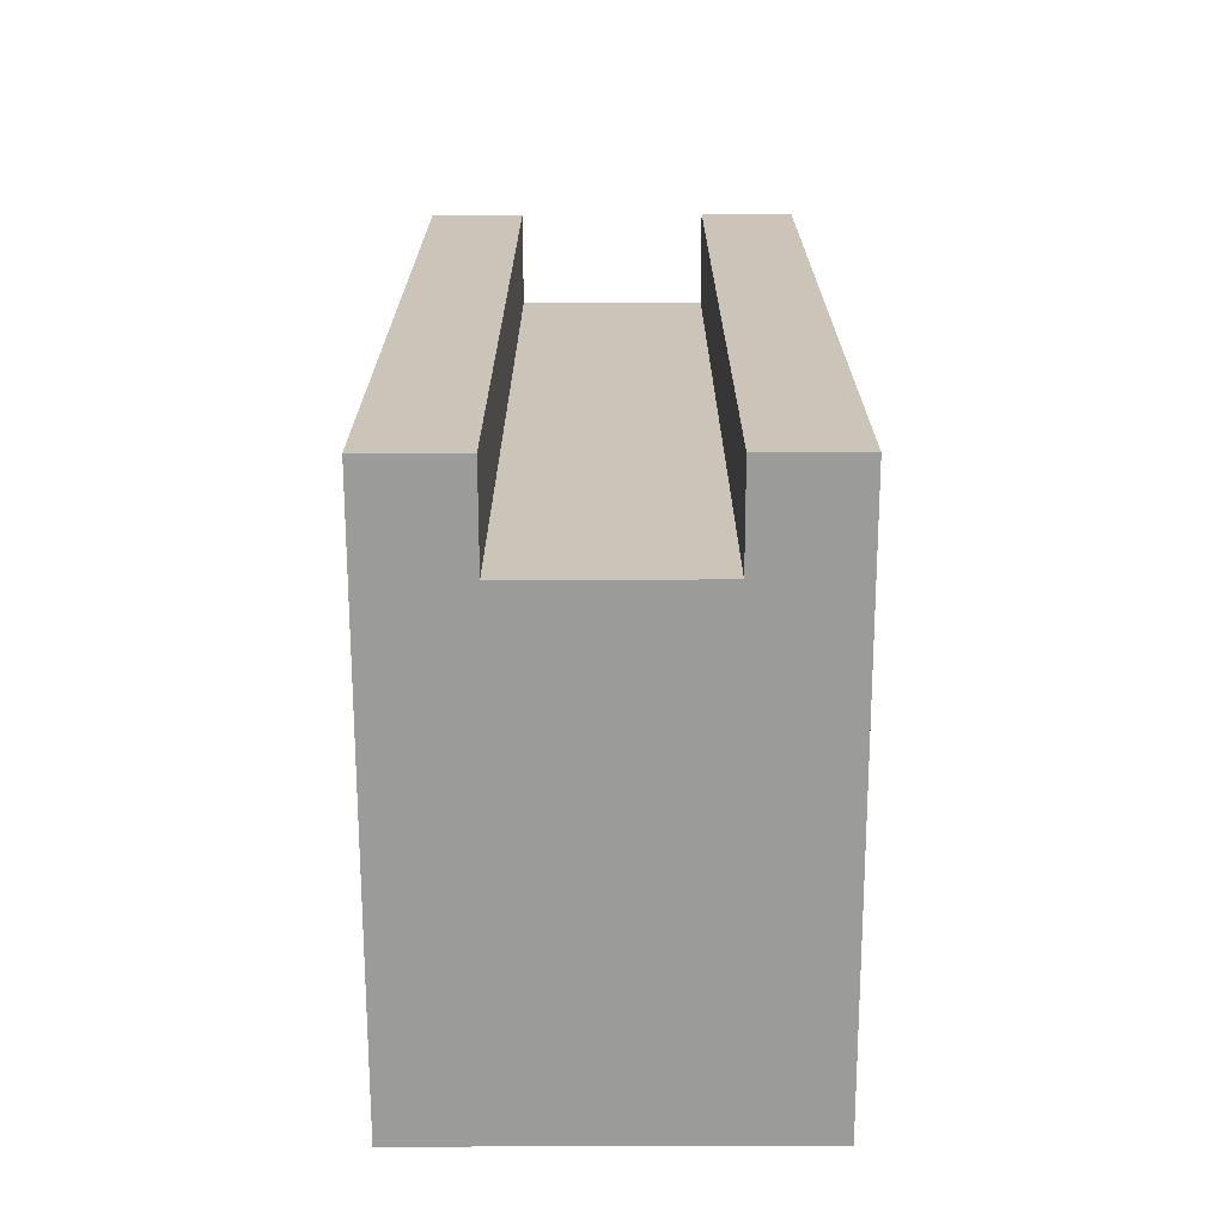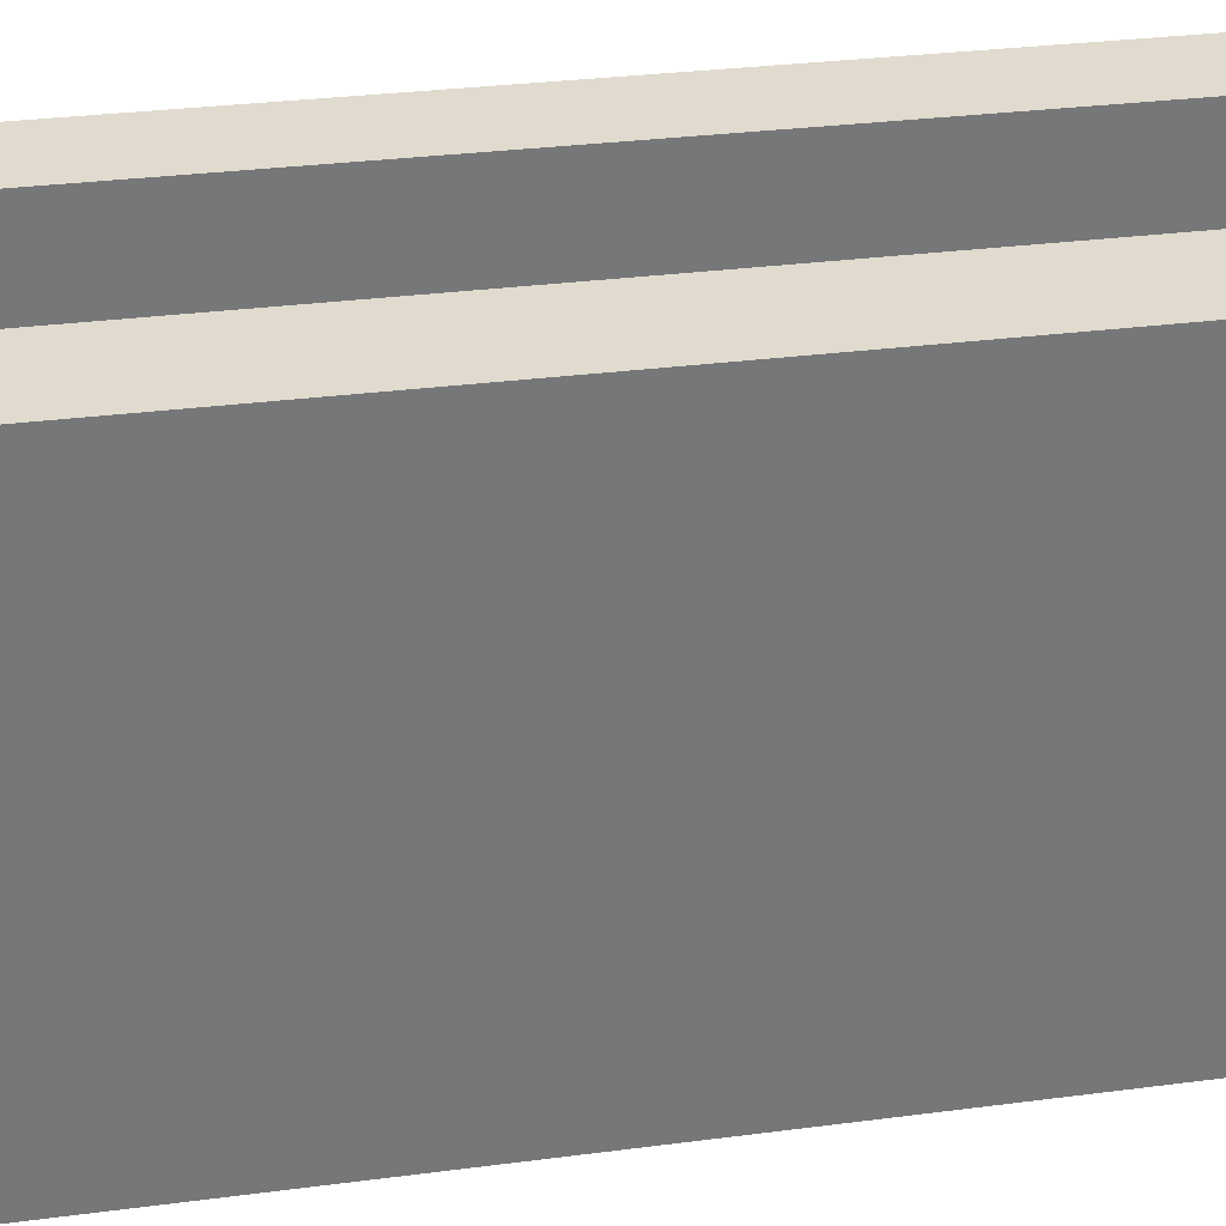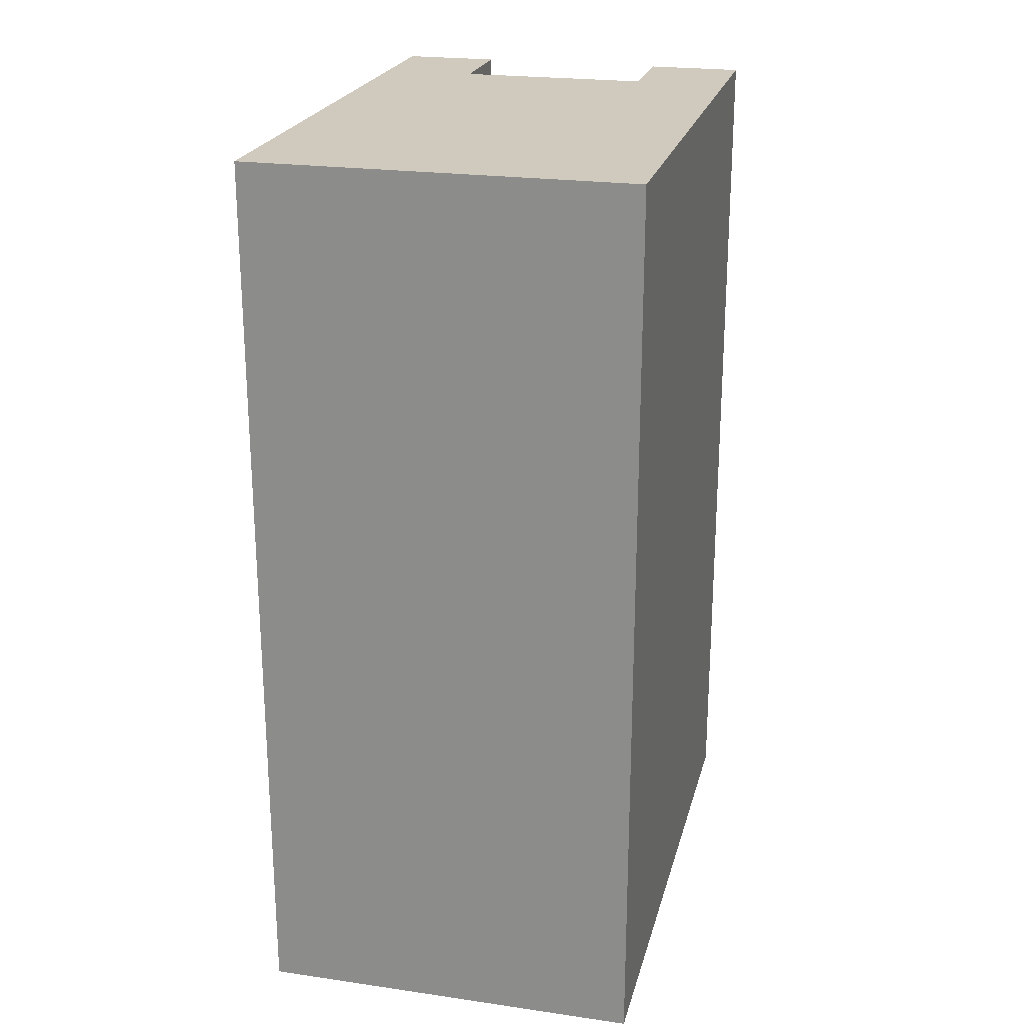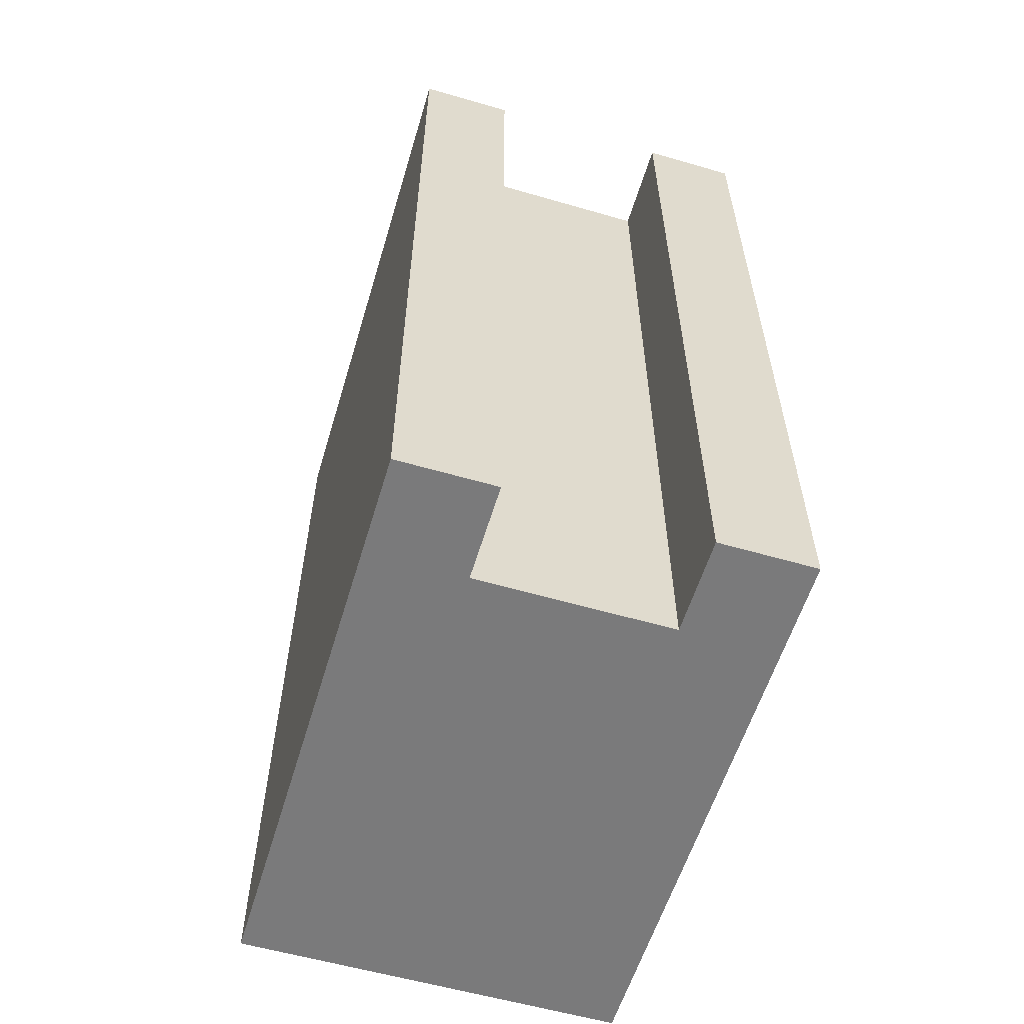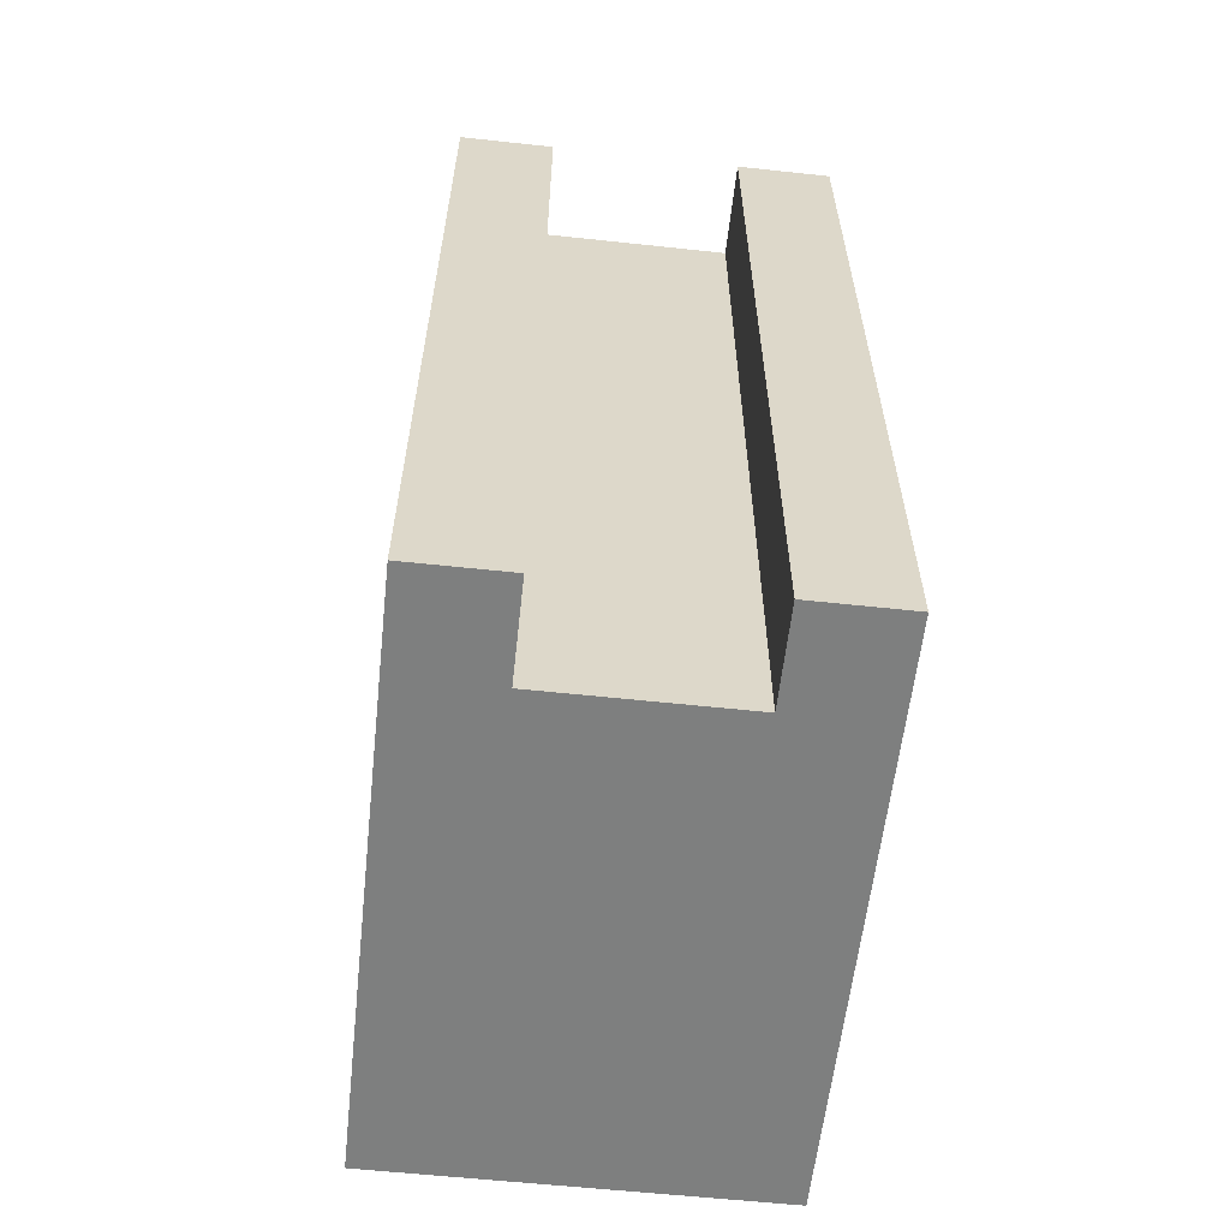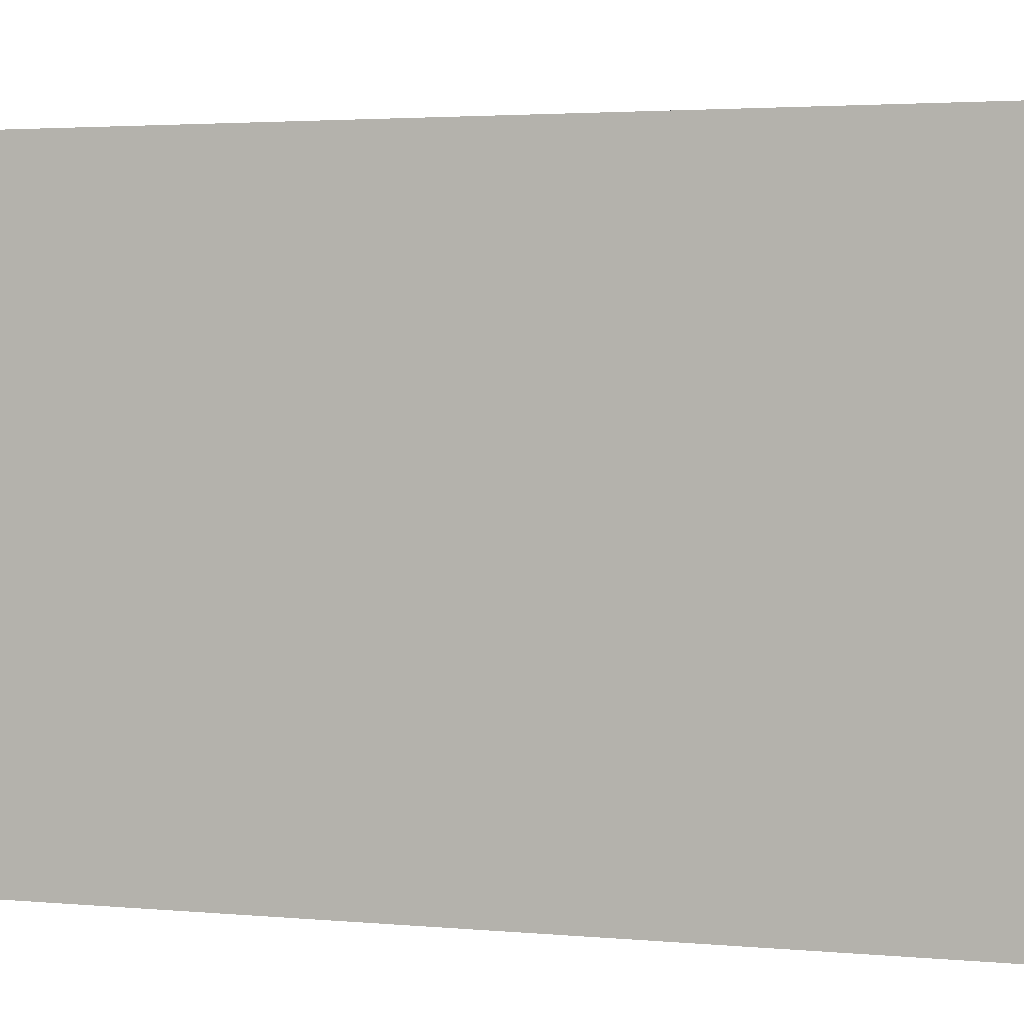
<metadata>
{"format":"obj","ext":"obj","renderer":"f3d","projection":"perspective","resolution":1024,"background":"white","views":[{"elev":-69.6,"azim":0.1,"up":"+Y"},{"elev":33.4,"azim":-99.9,"up":"+Z"},{"elev":22.8,"azim":-166.2,"up":"+Y"},{"elev":-58.1,"azim":-16.7,"up":"+Y"},{"elev":-59.6,"azim":-6.3,"up":"+Y"},{"elev":2.9,"azim":-72.4,"up":"+Z"}]}
</metadata>
<code>
o Cube.001
v 0 0 0.375
v 0 0.5833 0.375
v 0 0 0
v 0 0.5833 0
v 0.25 0 0.375
v 0.25 0.5833 0.375
v 0.25 0 0
v 0.25 0.5833 0
v 0.0625 0.5833 0.375
v 0.1875 0.5833 0.375
v 0.1875 0 0.375
v 0.0625 0 0.375
v 0.0625 0 0.3125
v 0.1875 0 0.3125
v 0.0625 0.5833 0.3125
v 0.1875 0.5833 0.3125
f 1 2 4 3
f 3 4 8 7
f 7 8 6 5
f 9 2 1 12
f 5 6 10 11
f 9 12 13 15
f 15 13 14 16
f 11 10 16 14
f 13 12 1
f 1 3 13
f 7 5 14
f 5 11 14
f 10 6 16
f 6 8 16
f 7 14 13 3
f 4 2 15
f 2 9 15
f 15 16 8 4

</code>
